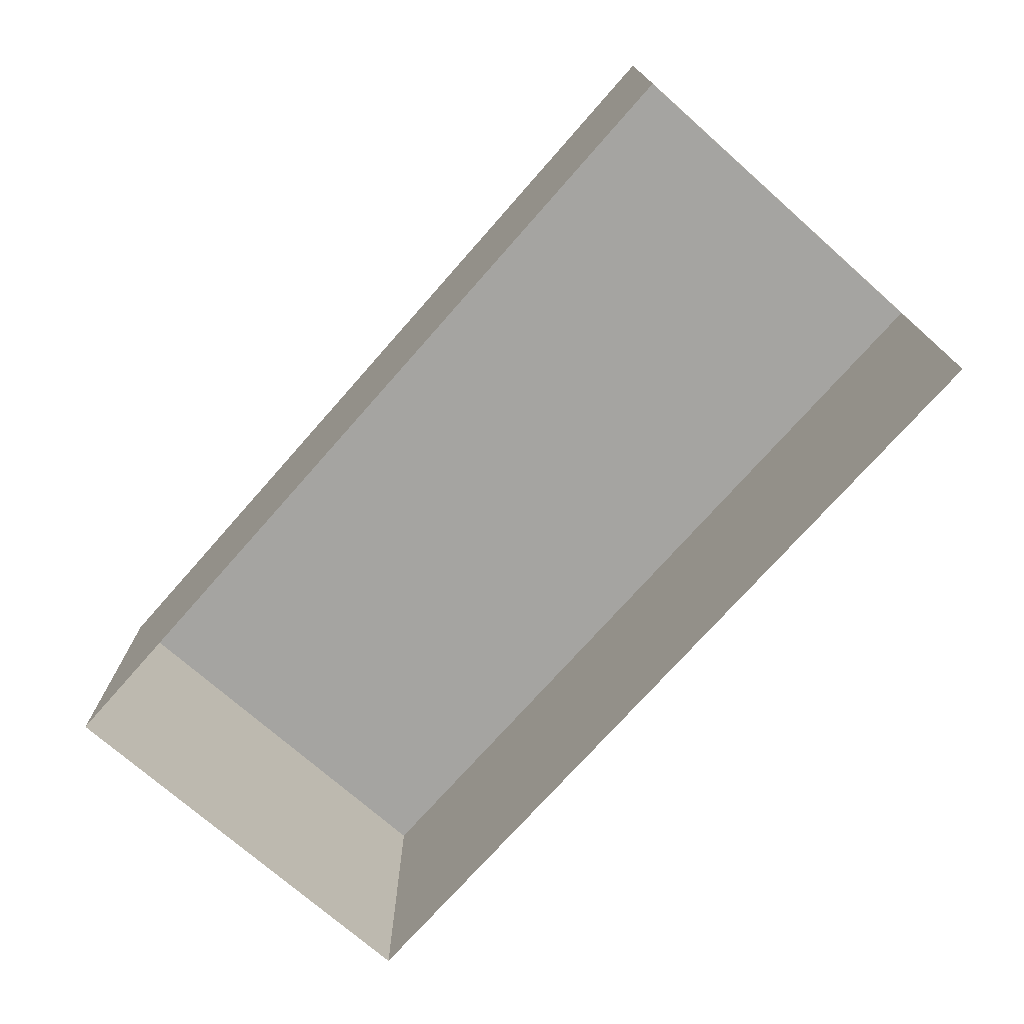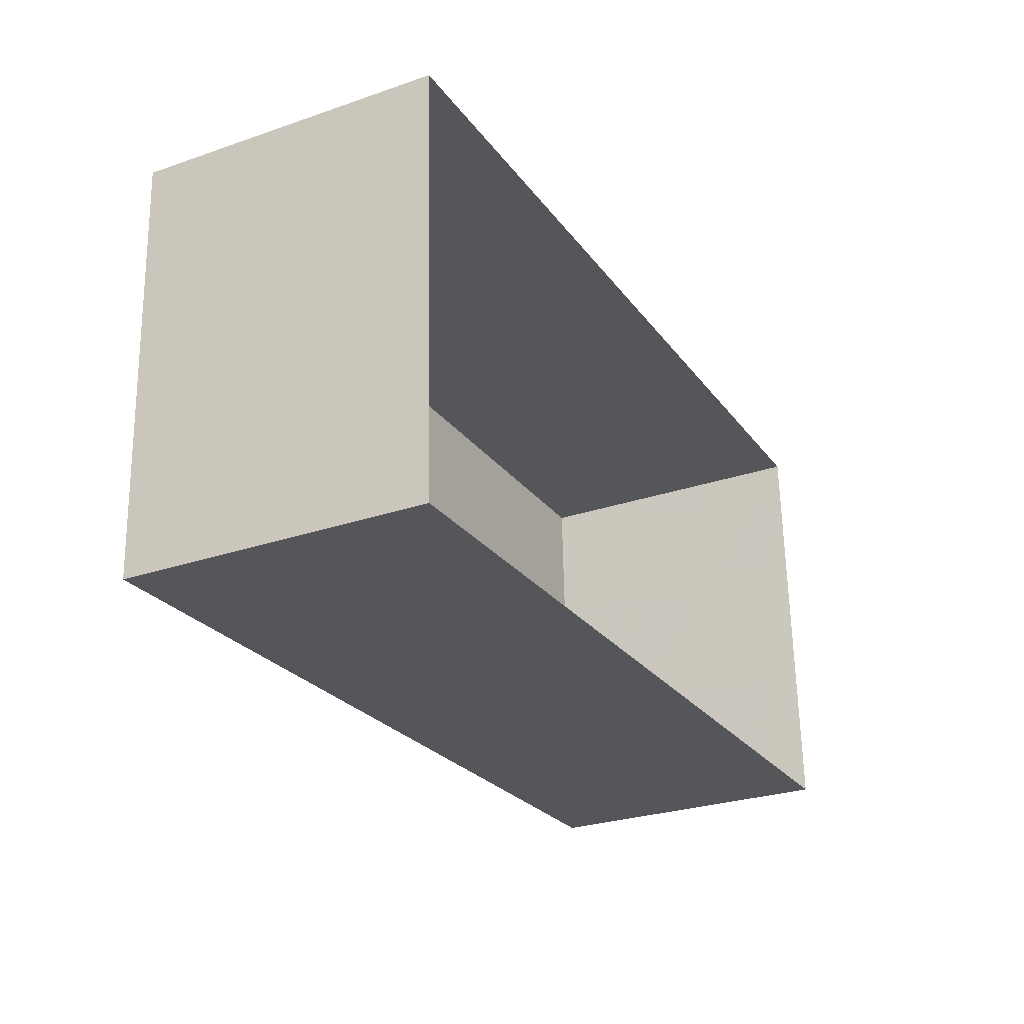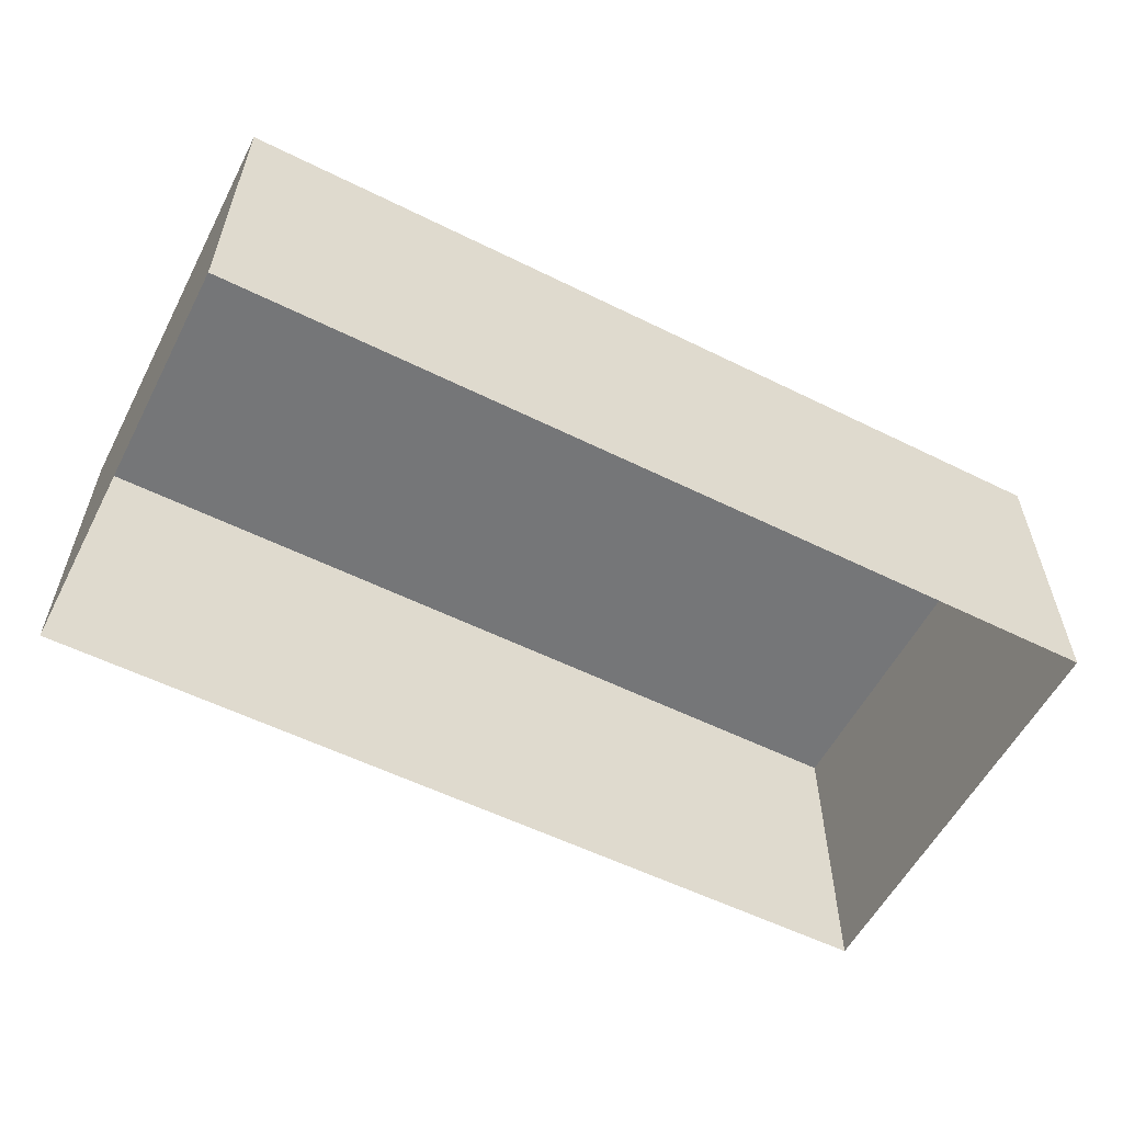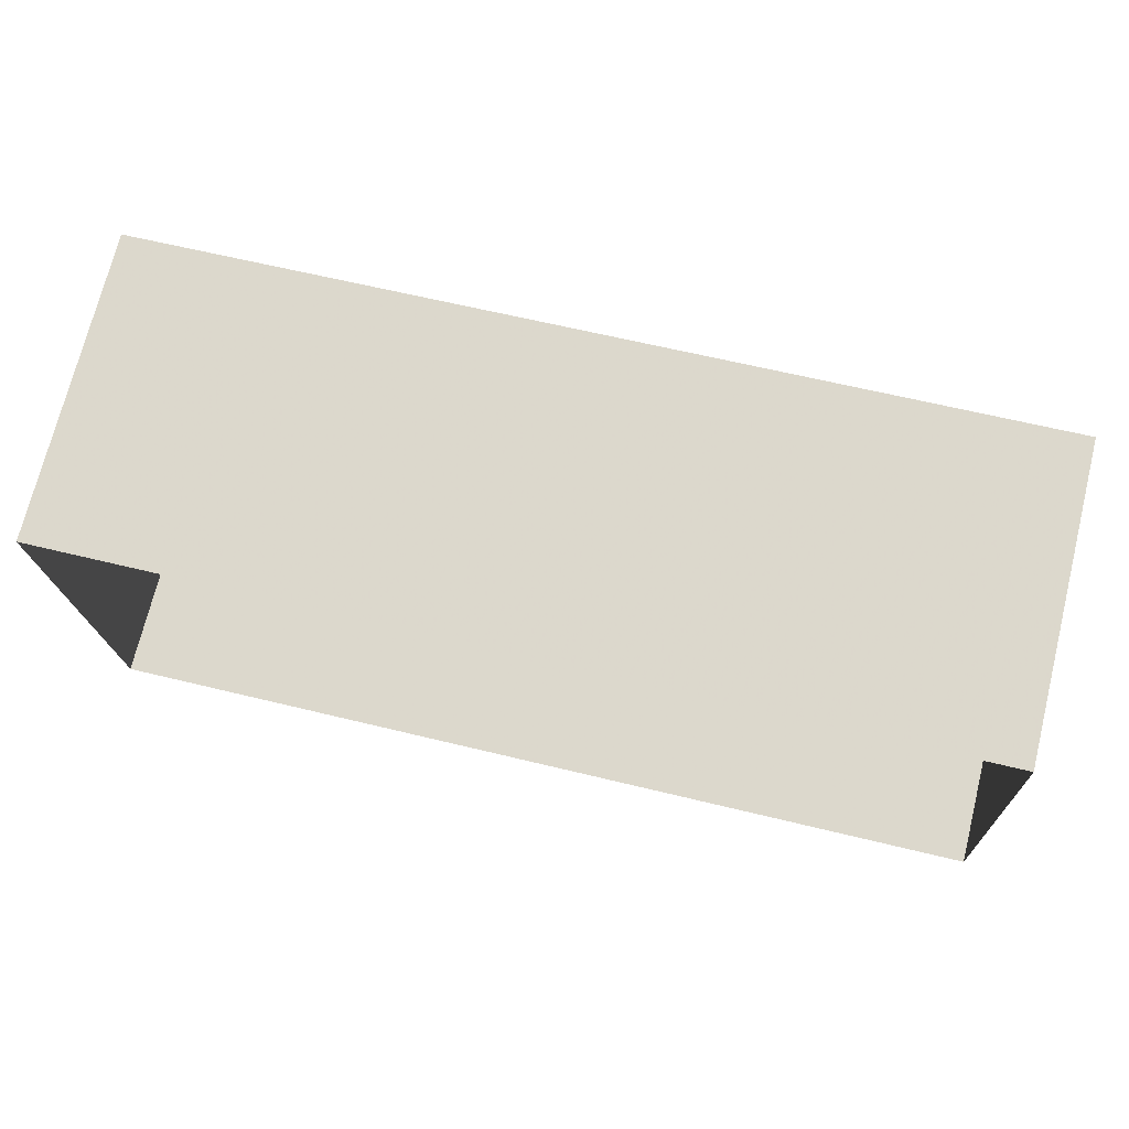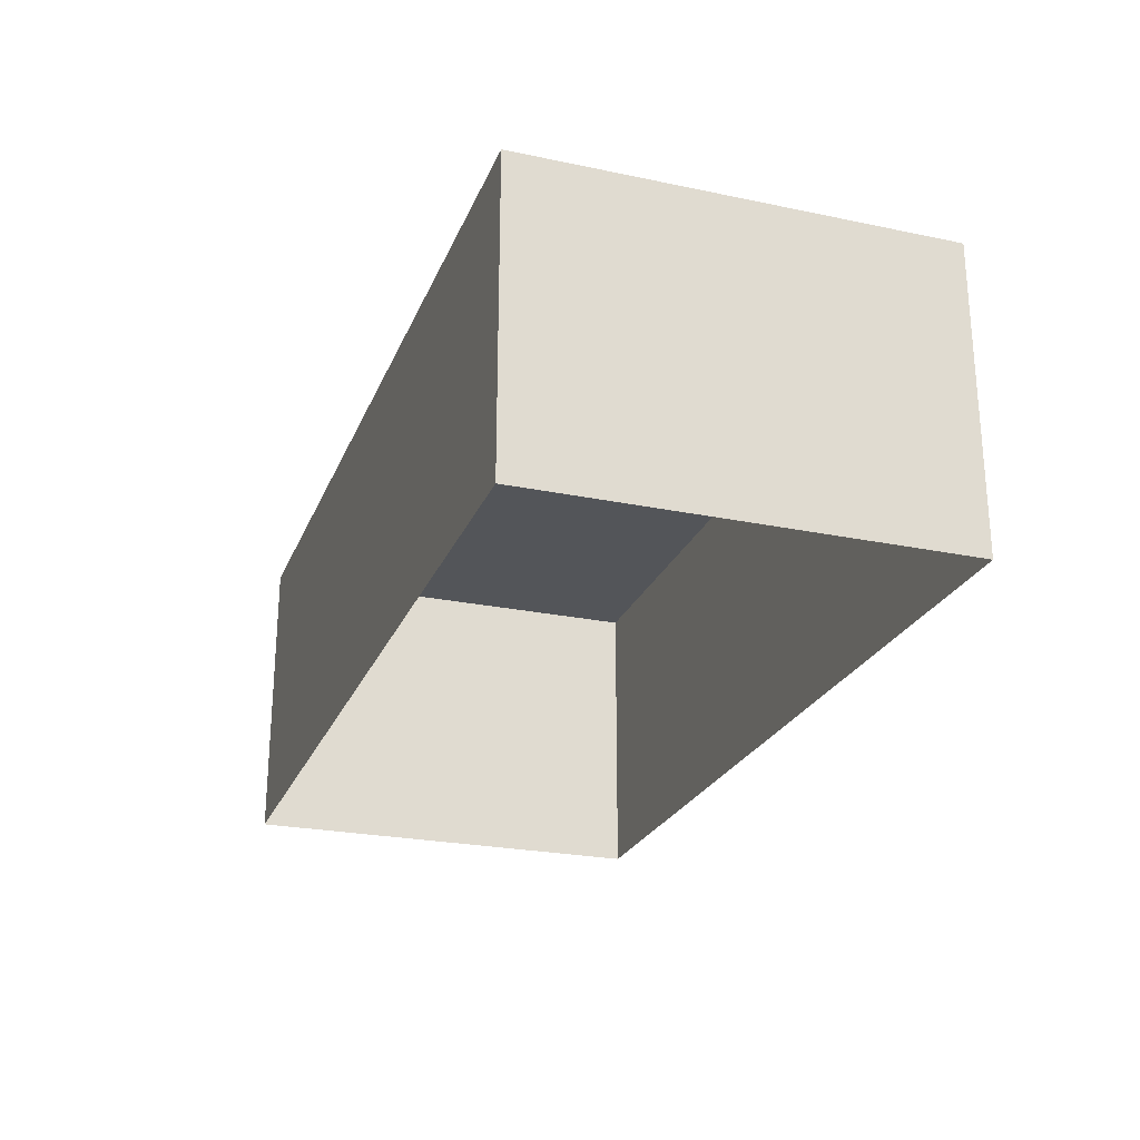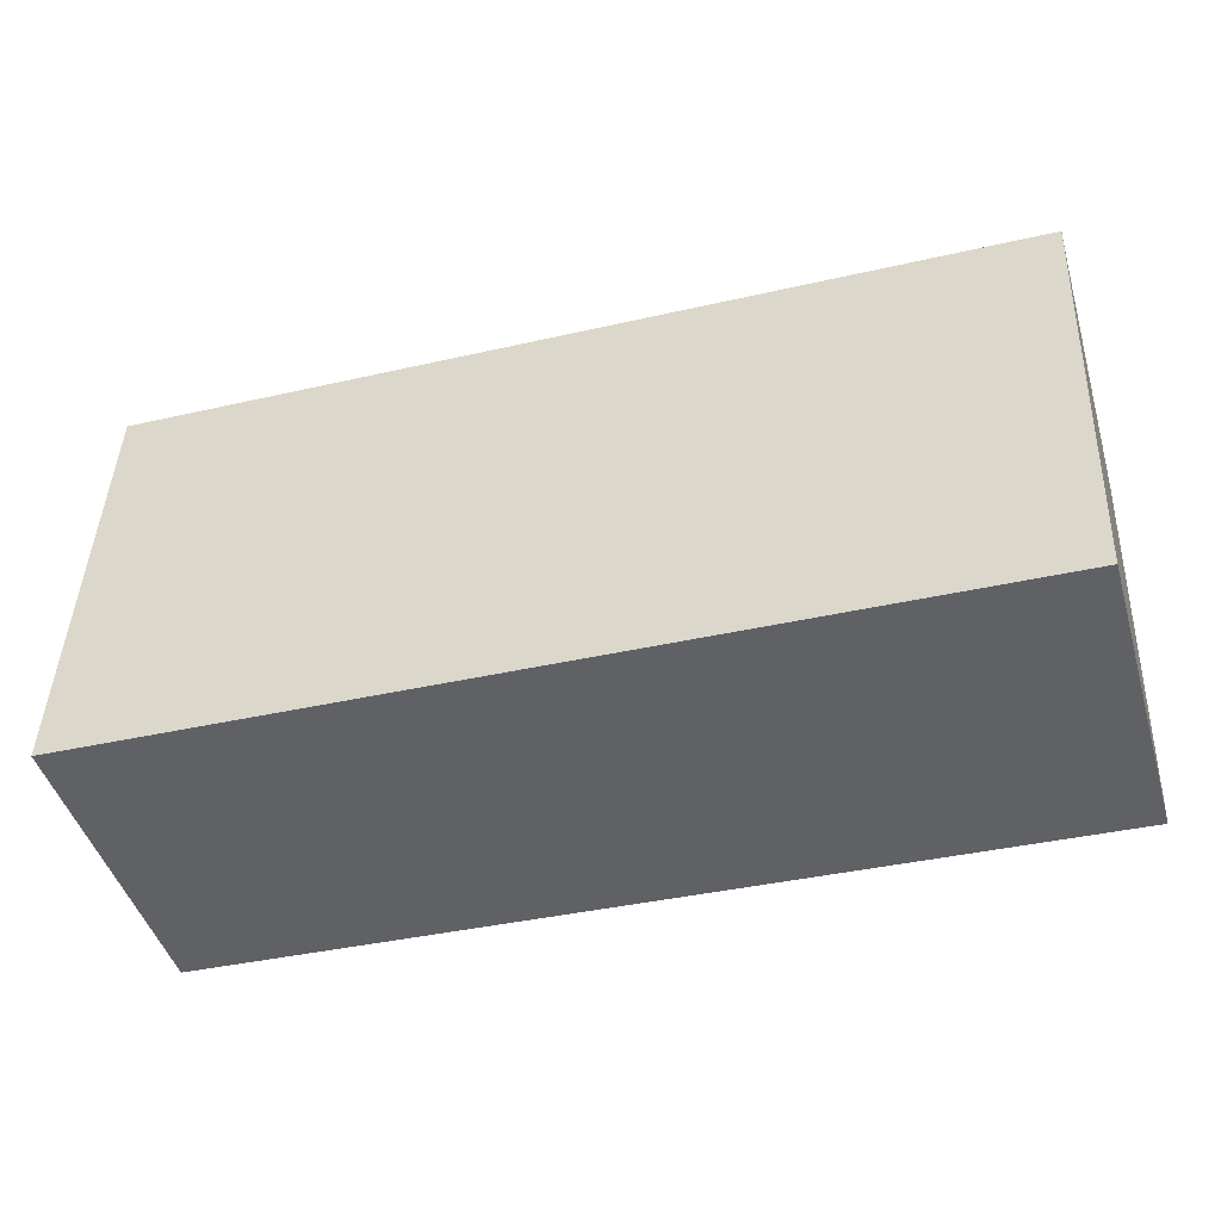
<metadata>
{"format":"obj","ext":"obj","renderer":"f3d","projection":"perspective","resolution":1024,"background":"white","views":[{"elev":-73.3,"azim":46.1,"up":"+Z"},{"elev":-27.6,"azim":117.4,"up":"+Y"},{"elev":-56.7,"azim":-29.8,"up":"+Z"},{"elev":72.6,"azim":-166.2,"up":"+Y"},{"elev":-24.6,"azim":-111.3,"up":"+Z"},{"elev":-46.2,"azim":16.3,"up":"+Y"}]}
</metadata>
<code>
v -3.718e+05 -1.045e+05 29.77
v -3.717e+05 -1.045e+05 29.77
v -3.718e+05 -1.045e+05 29.77
v -3.717e+05 -1.045e+05 29.77
v -3.717e+05 -1.045e+05 36.09
v -3.718e+05 -1.045e+05 36.09
v -3.718e+05 -1.045e+05 36.09
v -3.717e+05 -1.045e+05 36.09
f 1 2 3
f 1 4 2
f 5 6 7
f 8 5 7
f 5 4 1
f 6 5 1
f 7 3 2
f 8 7 2
f 7 1 3
f 7 6 1
f 5 2 4
f 5 8 2

</code>
